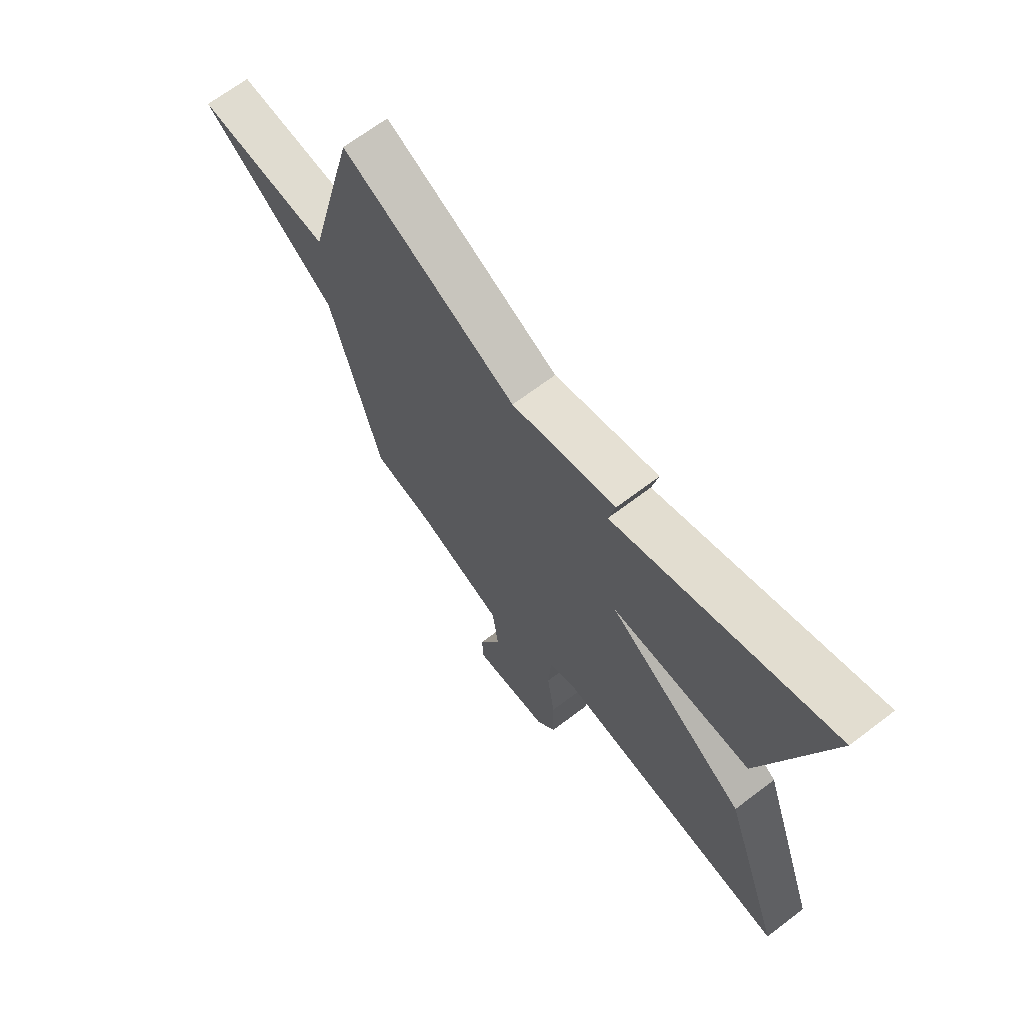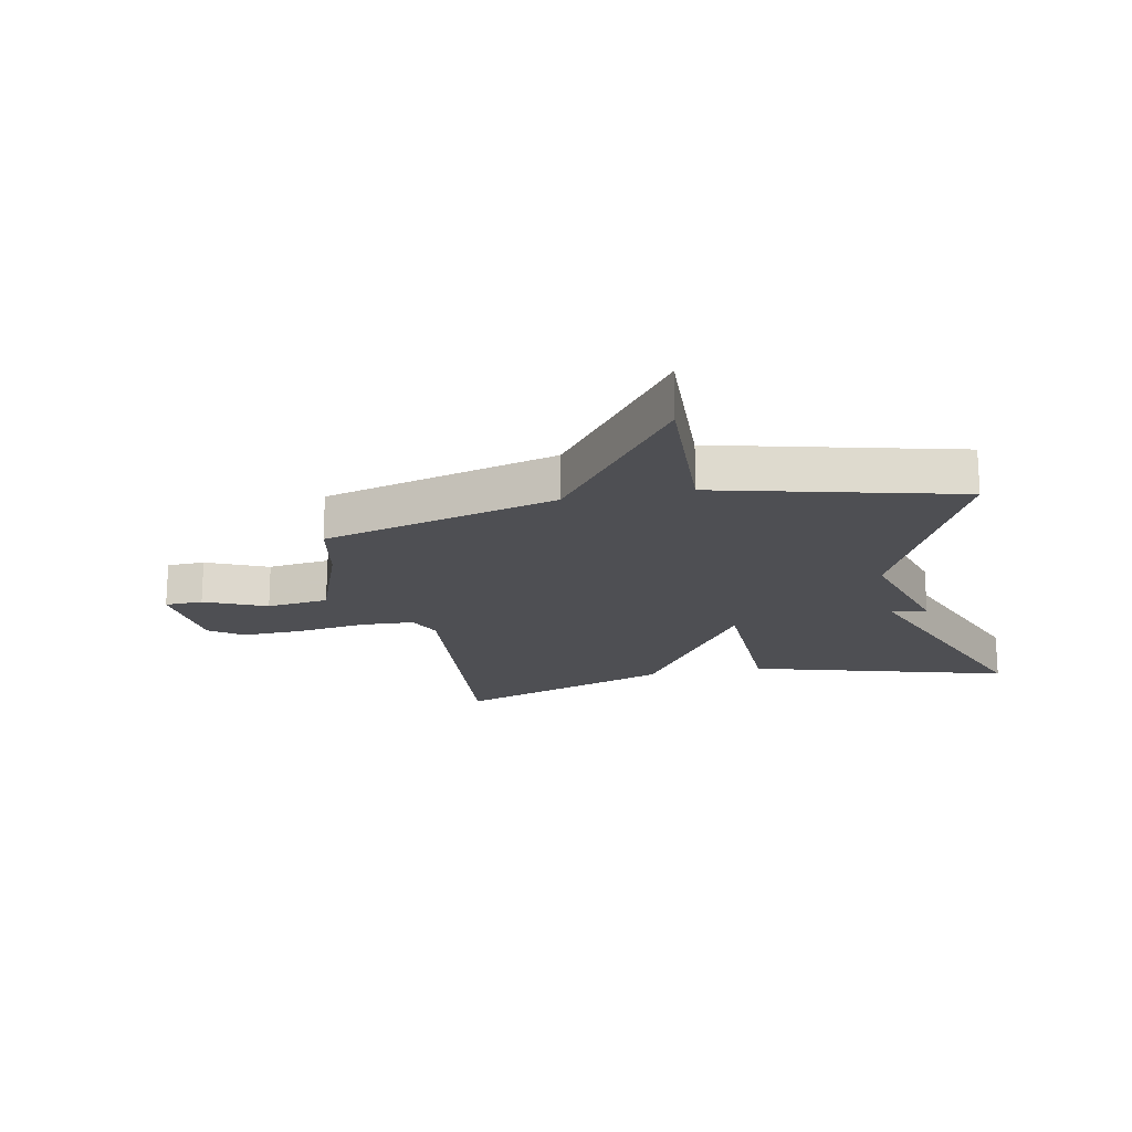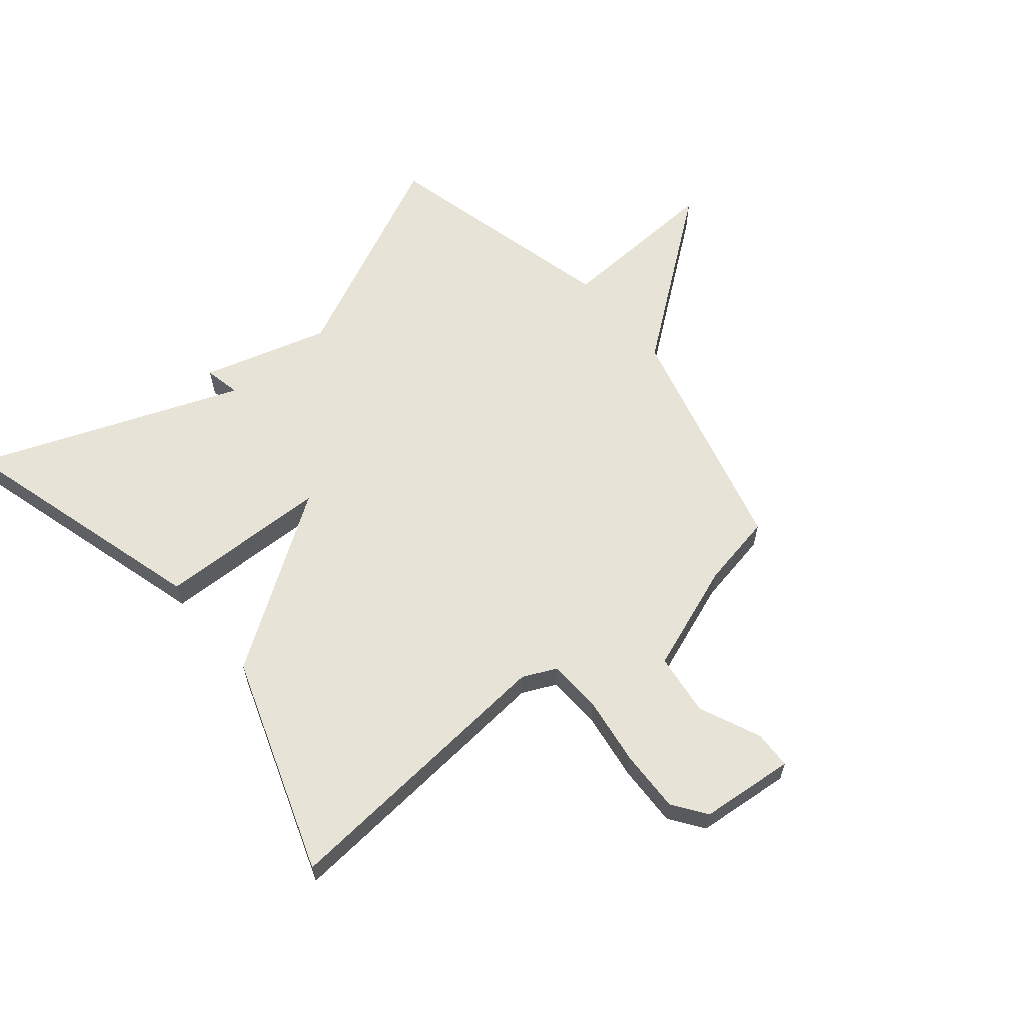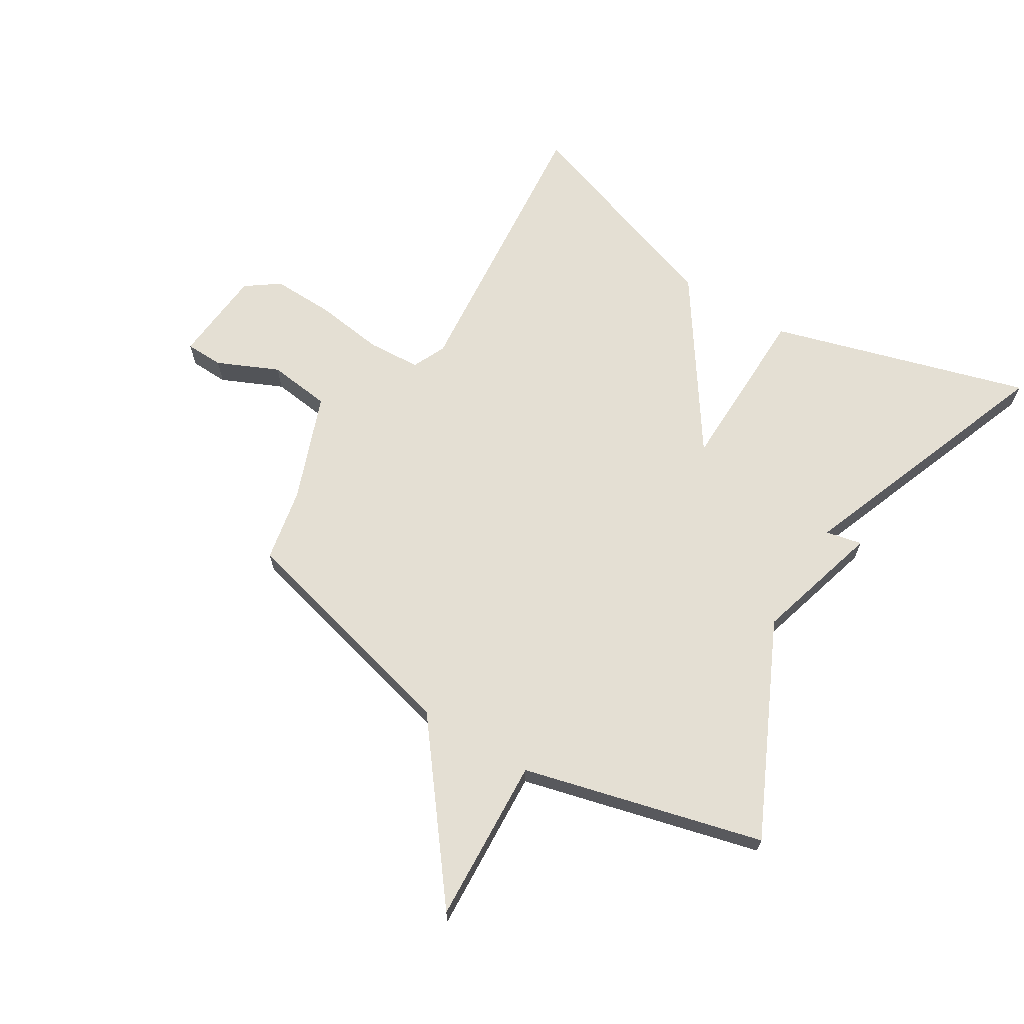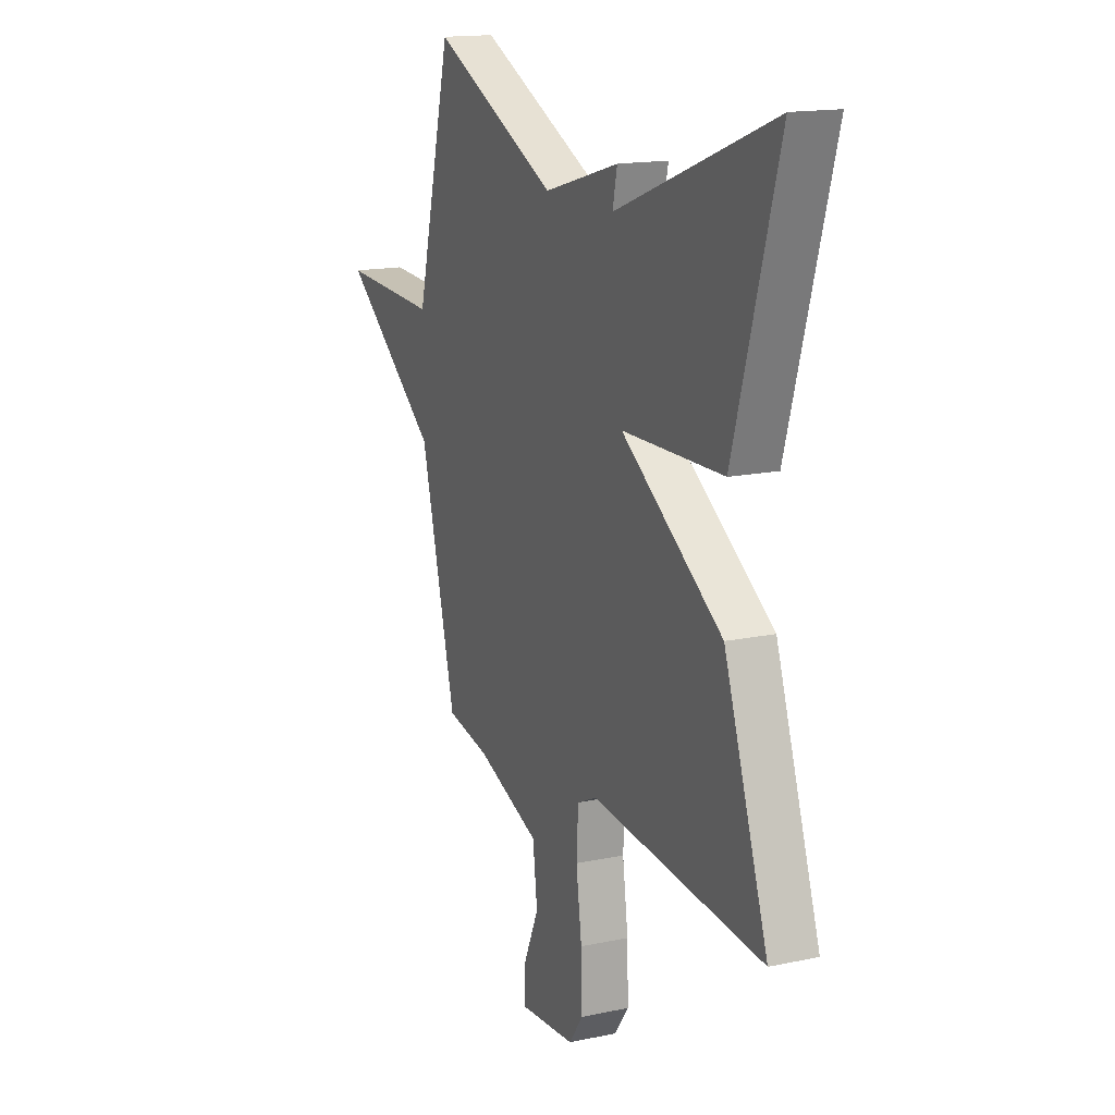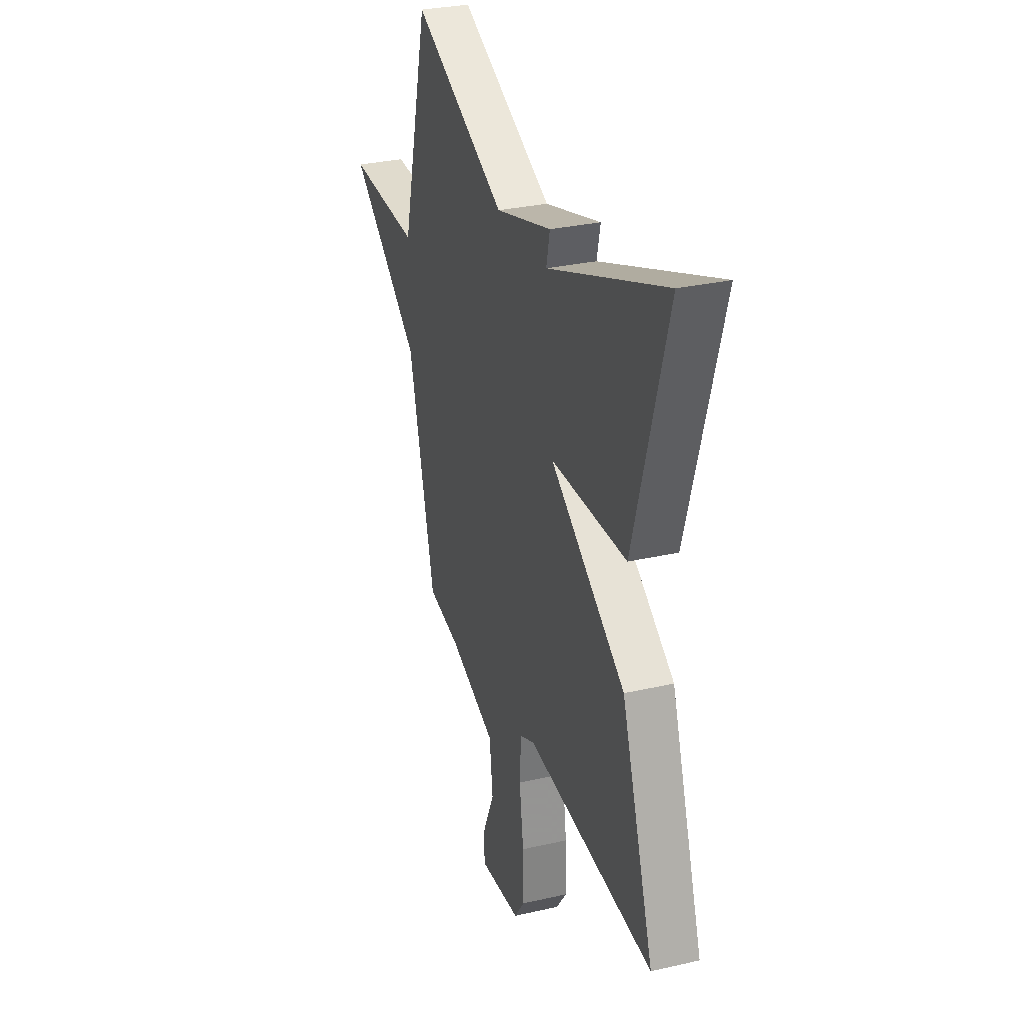
<metadata>
{"format":"obj","ext":"obj","renderer":"f3d","projection":"perspective","resolution":1024,"background":"white","views":[{"elev":67.8,"azim":52.7,"up":"+Z"},{"elev":-18.2,"azim":-78.3,"up":"+Y"},{"elev":61.8,"azim":140.5,"up":"+Y"},{"elev":66.7,"azim":-58.7,"up":"+Y"},{"elev":15.8,"azim":66.1,"up":"+Z"},{"elev":30.3,"azim":71.6,"up":"+Z"}]}
</metadata>
<code>
v -0.5 0.07 -0.5
v -0.602 0.07 -0.104
v -0.88 0.07 0.11
v -0.602 0.07 0.096
v -0.5 0.07 0.5
v -0.143 0.07 0.331
v 0.07 0.07 0.392
v 0.057 0.07 0.331
v 0.5 0.07 0.5
v 0.375 0.07 0.066
v 0.088 0.07 0.06
v 0.375 0.07 -0.134
v 0.5 0.07 -0.5
v 0.014 0.07 -0.457
v -0.042 0.07 -0.483
v -0.047 0.07 -0.573
v -0.031 0.07 -0.689
v -0.028 0.07 -0.793
v -0.068 0.07 -0.849
v -0.227 0.07 -0.863
v -0.229 0.07 -0.799
v -0.183 0.07 -0.696
v -0.196 0.07 -0.591
v -0.376 0.07 -0.524
v -0.5 0 -0.5
v -0.602 0 -0.104
v -0.88 0 0.11
v -0.602 0 0.096
v -0.5 0 0.5
v -0.143 0 0.331
v 0.07 0 0.392
v 0.057 0 0.331
v 0.5 0 0.5
v 0.375 0 0.066
v 0.088 0 0.06
v 0.375 0 -0.134
v 0.5 0 -0.5
v 0.014 0 -0.457
v -0.042 0 -0.483
v -0.047 0 -0.573
v -0.031 0 -0.689
v -0.028 0 -0.793
v -0.068 0 -0.849
v -0.227 0 -0.863
v -0.229 0 -0.799
v -0.183 0 -0.696
v -0.196 0 -0.591
v -0.376 0 -0.524
f 20 21 22
f 19 20 22
f 18 19 22
f 17 18 22
f 16 17 22
f 15 16 22 23
f 11 12 13 14
f 11 14 15
f 8 9 10 11
f 15 23 24
f 11 15 24
f 8 11 24
f 4 5 6
f 24 1 2
f 8 24 2
f 7 8 2
f 6 7 2
f 4 6 2
f 2 3 4
f 46 45 44
f 46 44 43
f 46 43 42
f 46 42 41
f 46 41 40
f 47 46 40 39
f 38 37 36 35
f 39 38 35
f 35 34 33 32
f 48 47 39
f 48 39 35
f 48 35 32
f 30 29 28
f 26 25 48
f 26 48 32
f 26 32 31
f 26 31 30
f 26 30 28
f 28 27 26
f 1 25 26 2
f 2 26 27 3
f 3 27 28 4
f 4 28 29 5
f 5 29 30 6
f 6 30 31 7
f 7 31 32 8
f 8 32 33 9
f 9 33 34 10
f 10 34 35 11
f 11 35 36 12
f 12 36 37 13
f 13 37 38 14
f 14 38 39 15
f 15 39 40 16
f 16 40 41 17
f 17 41 42 18
f 18 42 43 19
f 19 43 44 20
f 20 44 45 21
f 21 45 46 22
f 22 46 47 23
f 23 47 48 24
f 24 48 25 1

</code>
